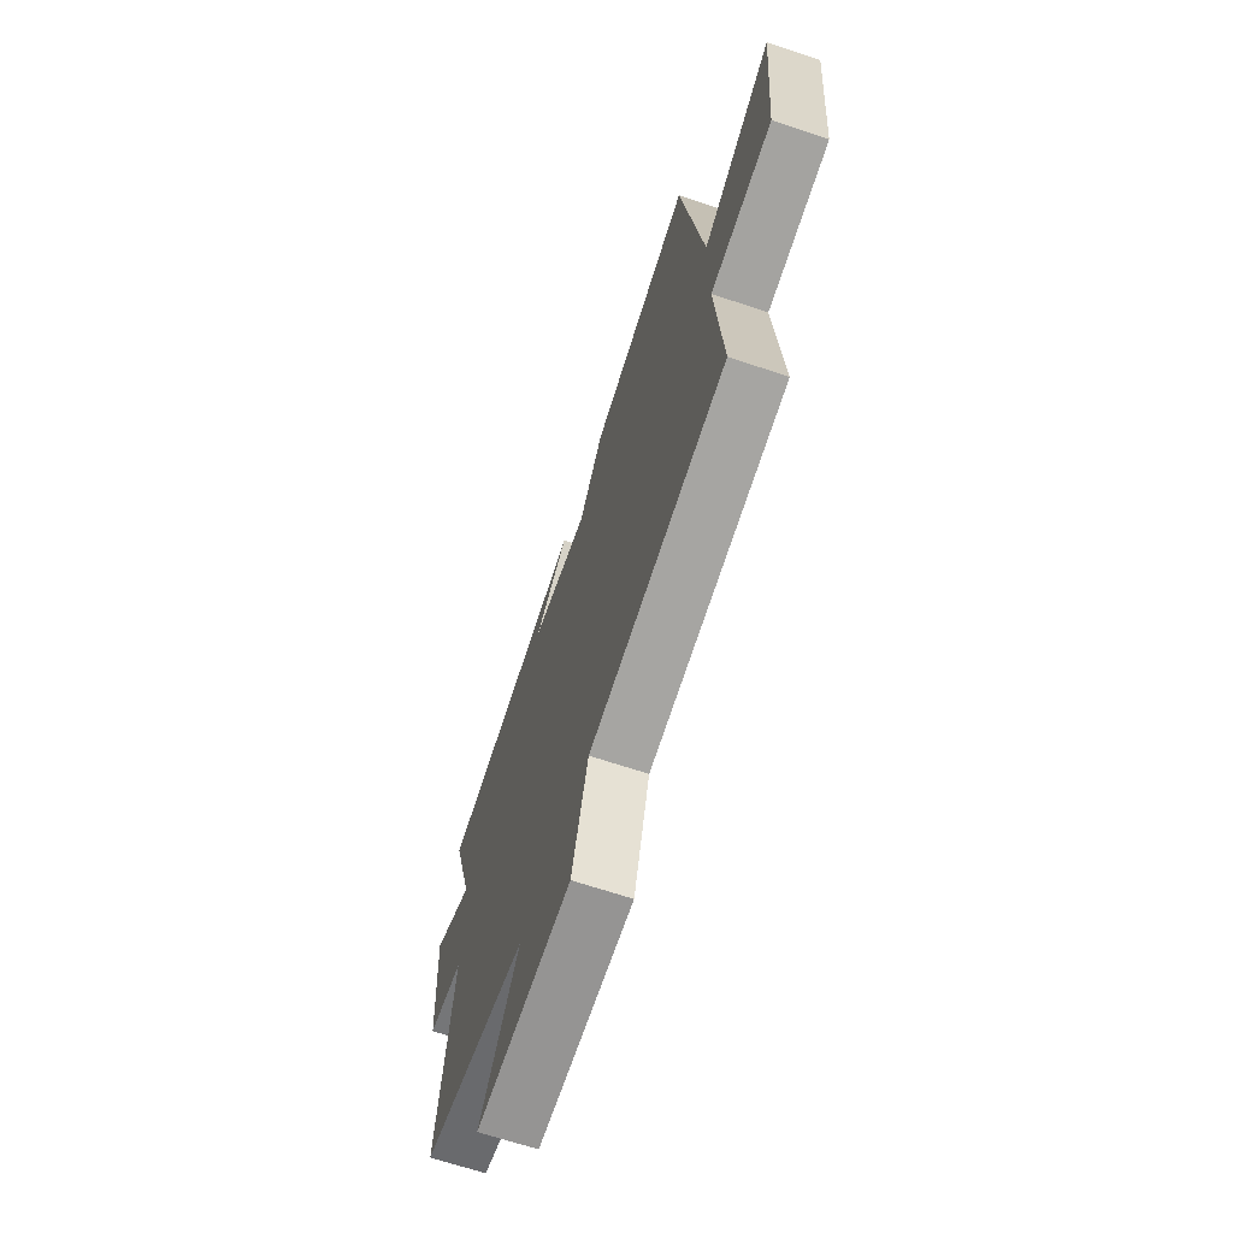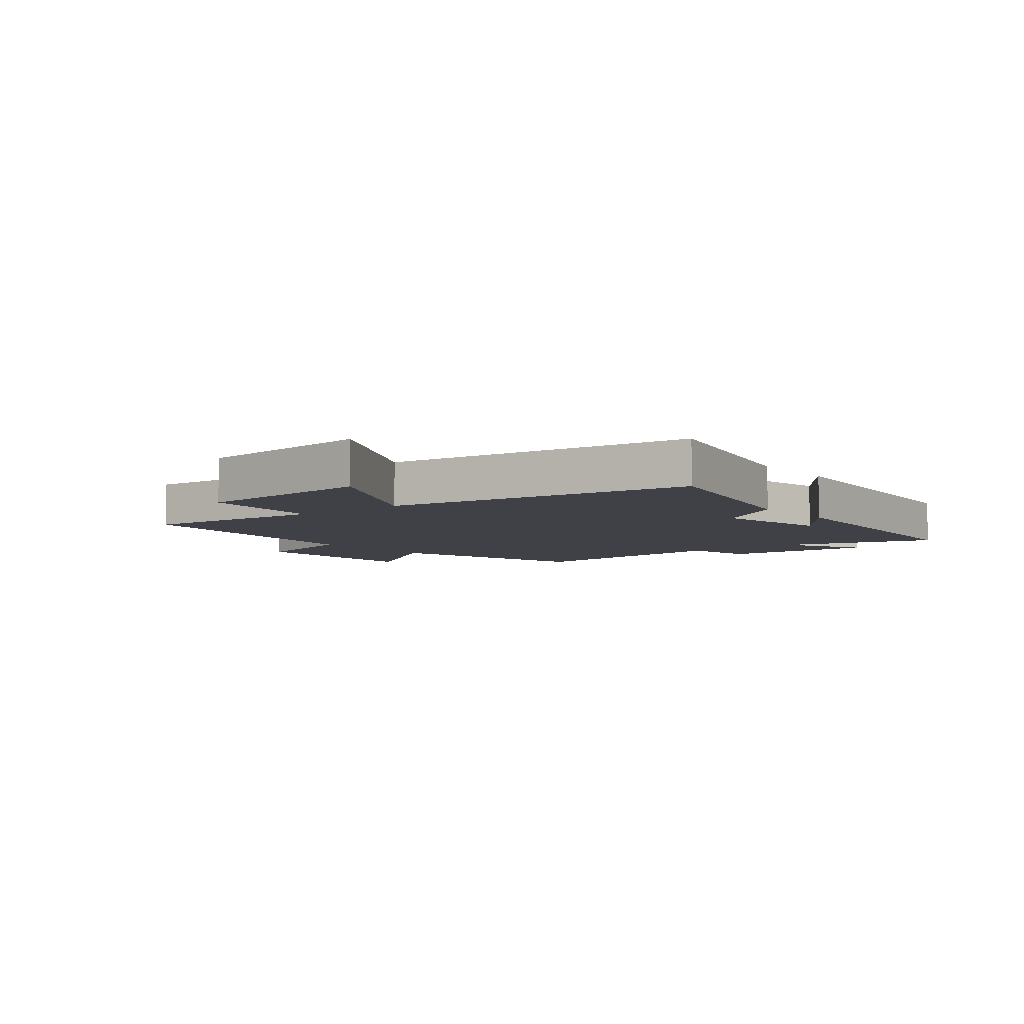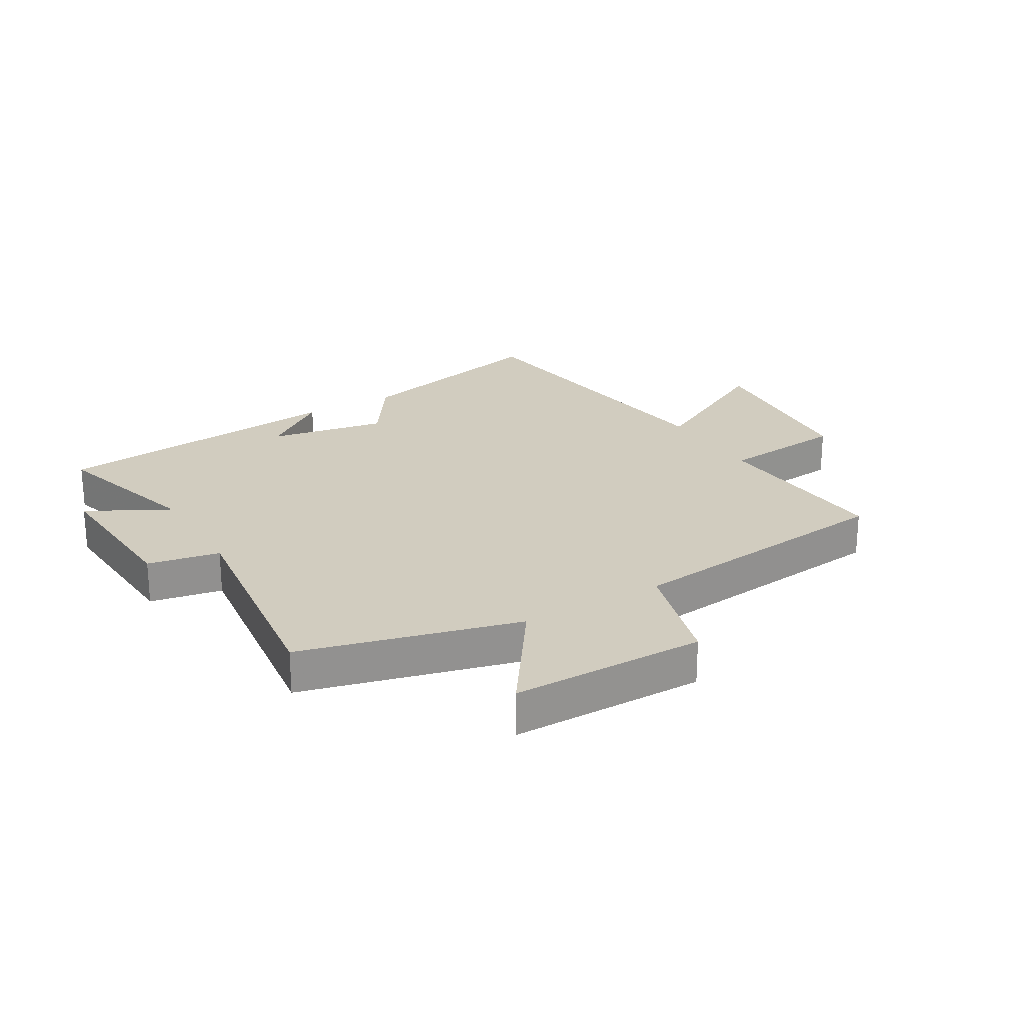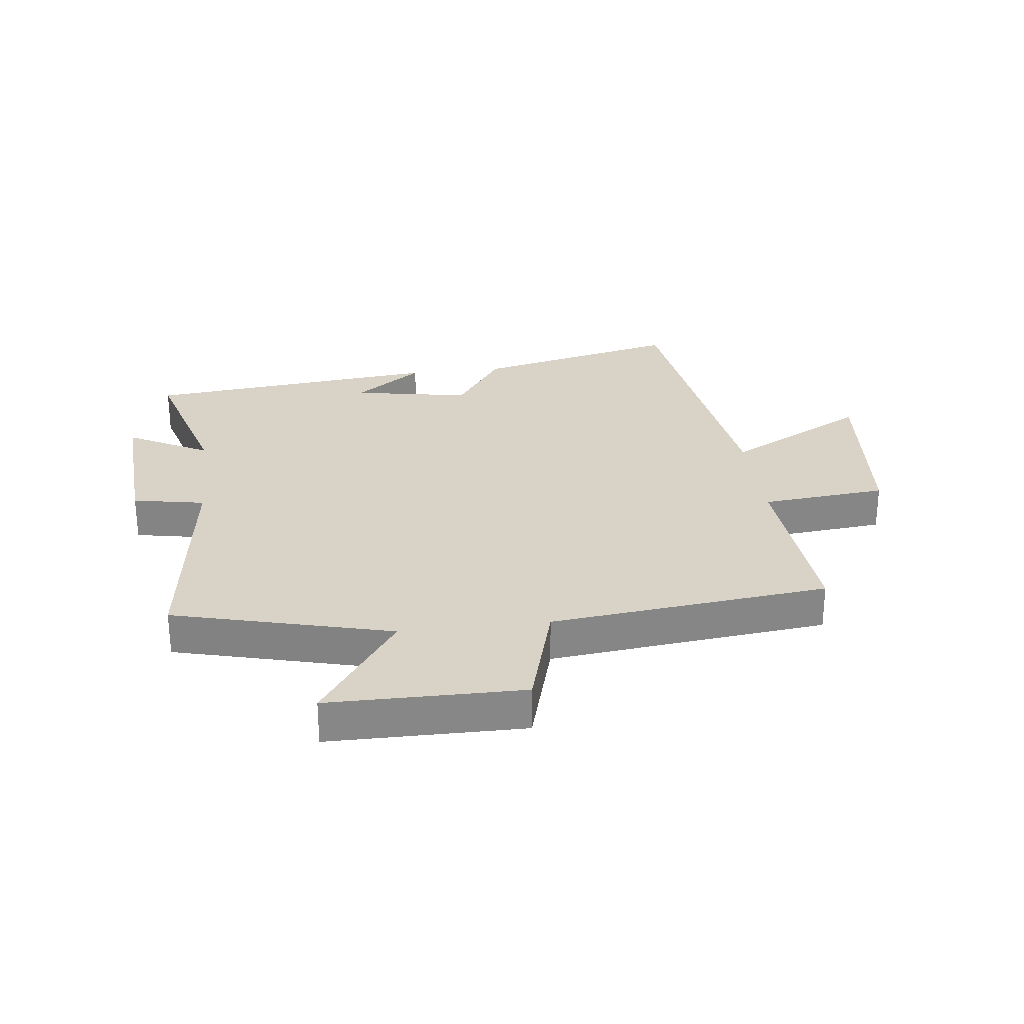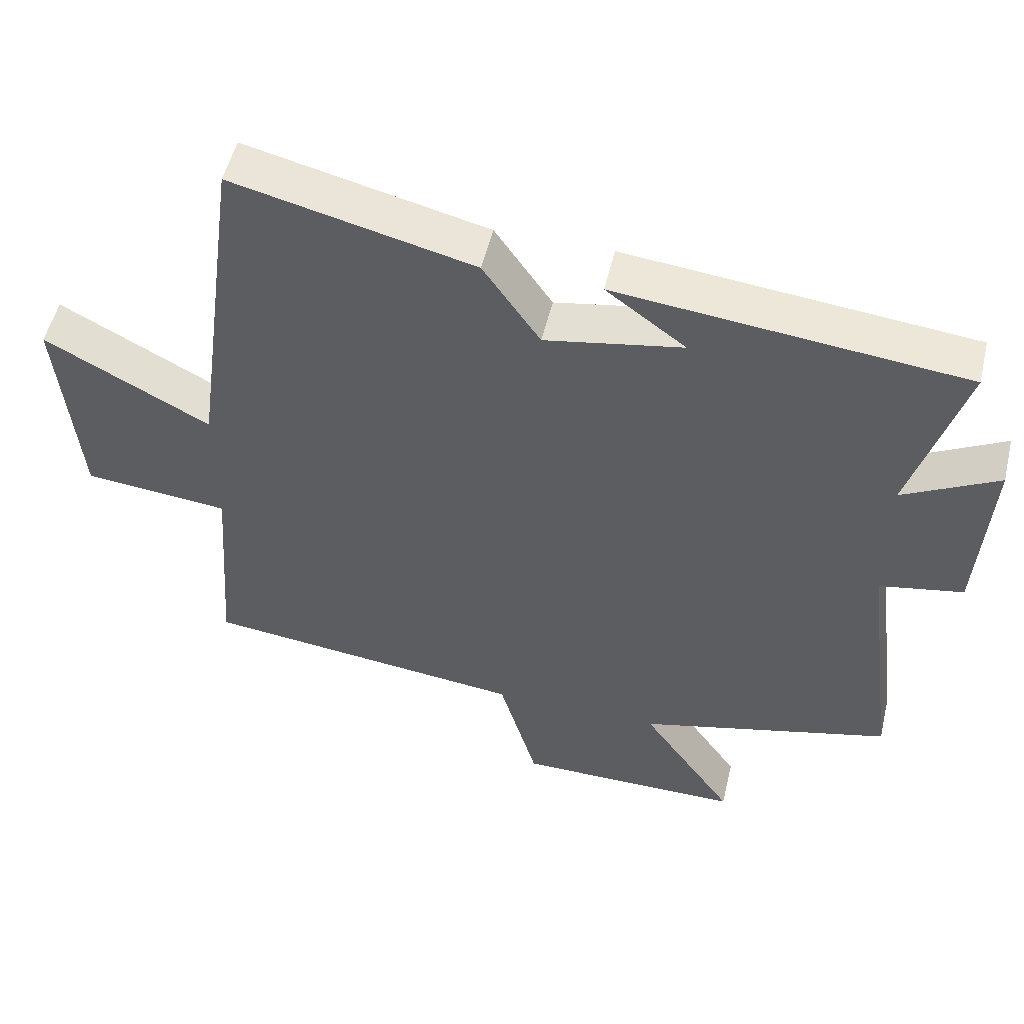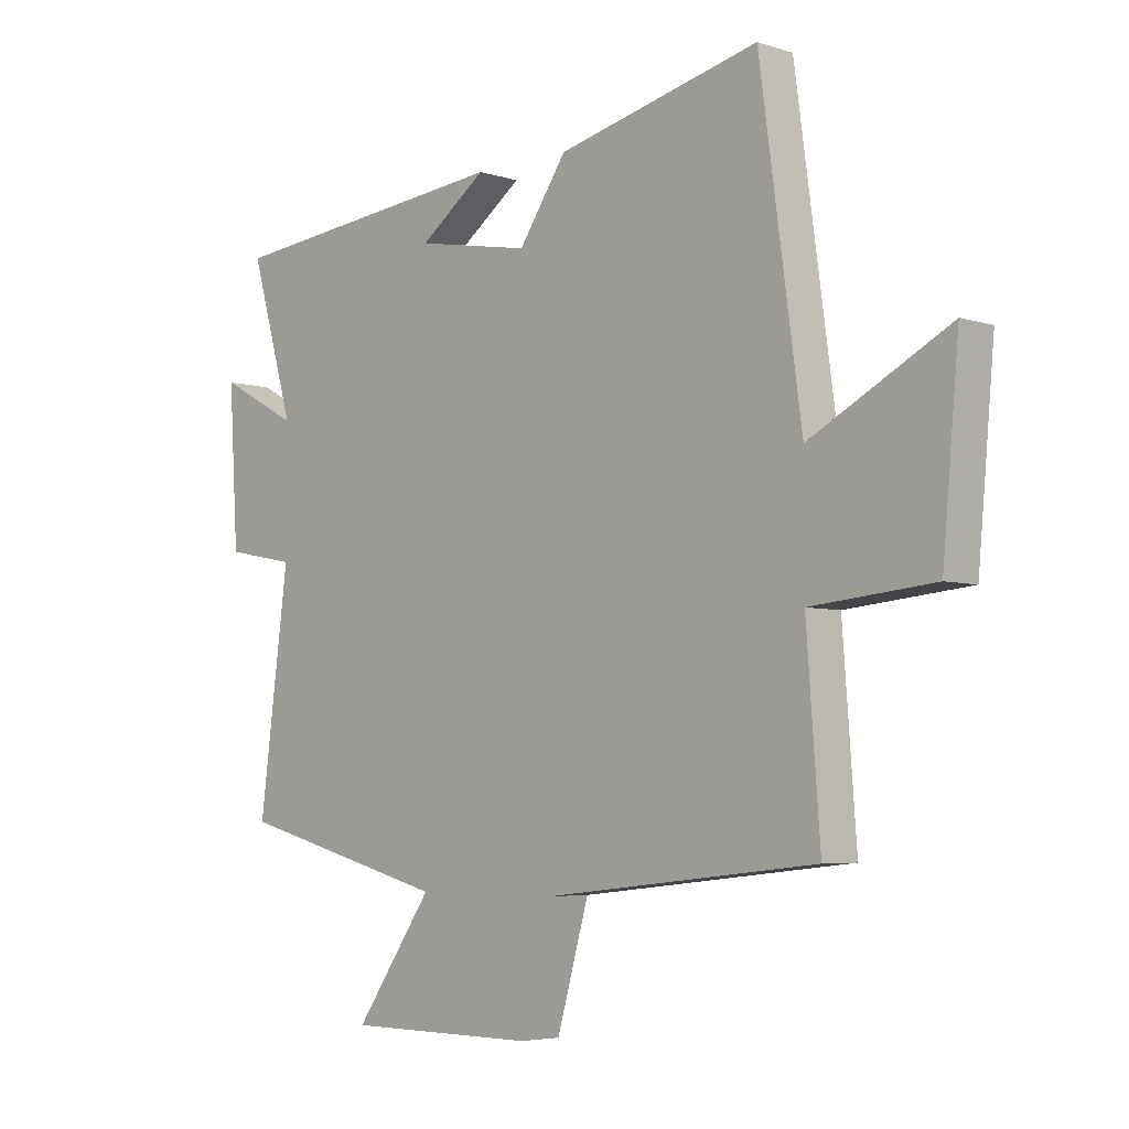
<metadata>
{"format":"obj","ext":"obj","renderer":"f3d","projection":"perspective","resolution":1024,"background":"white","views":[{"elev":-67.5,"azim":-108.5,"up":"+Z"},{"elev":-6.0,"azim":-51.4,"up":"+Y"},{"elev":23.8,"azim":149.3,"up":"+Y"},{"elev":28.0,"azim":173.1,"up":"+Y"},{"elev":52.4,"azim":13.4,"up":"+Z"},{"elev":-5.0,"azim":-135.1,"up":"+Z"}]}
</metadata>
<code>
v -0.523 0.07 -0.449
v -0.5 0.07 -0.138
v -0.709 0.07 -0.118
v -0.737 0.07 0.19
v -0.5 0.07 0.064
v -0.429 0.07 0.582
v -0.084 0.07 0.5
v -0.002 0.07 0.38
v 0.194 0.07 0.416
v 0.08 0.07 0.5
v 0.575 0.07 0.449
v 0.5 0.07 0.192
v 0.636 0.07 0.265
v 0.62 0.07 0.003
v 0.5 0.07 -0.02
v 0.55 0.07 -0.405
v 0.187 0.07 -0.5
v 0.32 0.07 -0.691
v -0.004 0.07 -0.693
v -0.059 0.07 -0.5
v -0.523 0 -0.449
v -0.5 0 -0.138
v -0.709 0 -0.118
v -0.737 0 0.19
v -0.5 0 0.064
v -0.429 0 0.582
v -0.084 0 0.5
v -0.002 0 0.38
v 0.194 0 0.416
v 0.08 0 0.5
v 0.575 0 0.449
v 0.5 0 0.192
v 0.636 0 0.265
v 0.62 0 0.003
v 0.5 0 -0.02
v 0.55 0 -0.405
v 0.187 0 -0.5
v 0.32 0 -0.691
v -0.004 0 -0.693
v -0.059 0 -0.5
f 17 18 19 20
f 15 16 17 20
f 15 20 1 2
f 12 13 14 15
f 12 15 2 3
f 9 10 11 12
f 8 9 12 3
f 5 6 7 8
f 5 8 3
f 3 4 5
f 40 39 38 37
f 40 37 36 35
f 22 21 40 35
f 35 34 33 32
f 23 22 35 32
f 32 31 30 29
f 23 32 29 28
f 28 27 26 25
f 23 28 25
f 25 24 23
f 1 21 22 2
f 2 22 23 3
f 3 23 24 4
f 4 24 25 5
f 5 25 26 6
f 6 26 27 7
f 7 27 28 8
f 8 28 29 9
f 9 29 30 10
f 10 30 31 11
f 11 31 32 12
f 12 32 33 13
f 13 33 34 14
f 14 34 35 15
f 15 35 36 16
f 16 36 37 17
f 17 37 38 18
f 18 38 39 19
f 19 39 40 20
f 20 40 21 1

</code>
